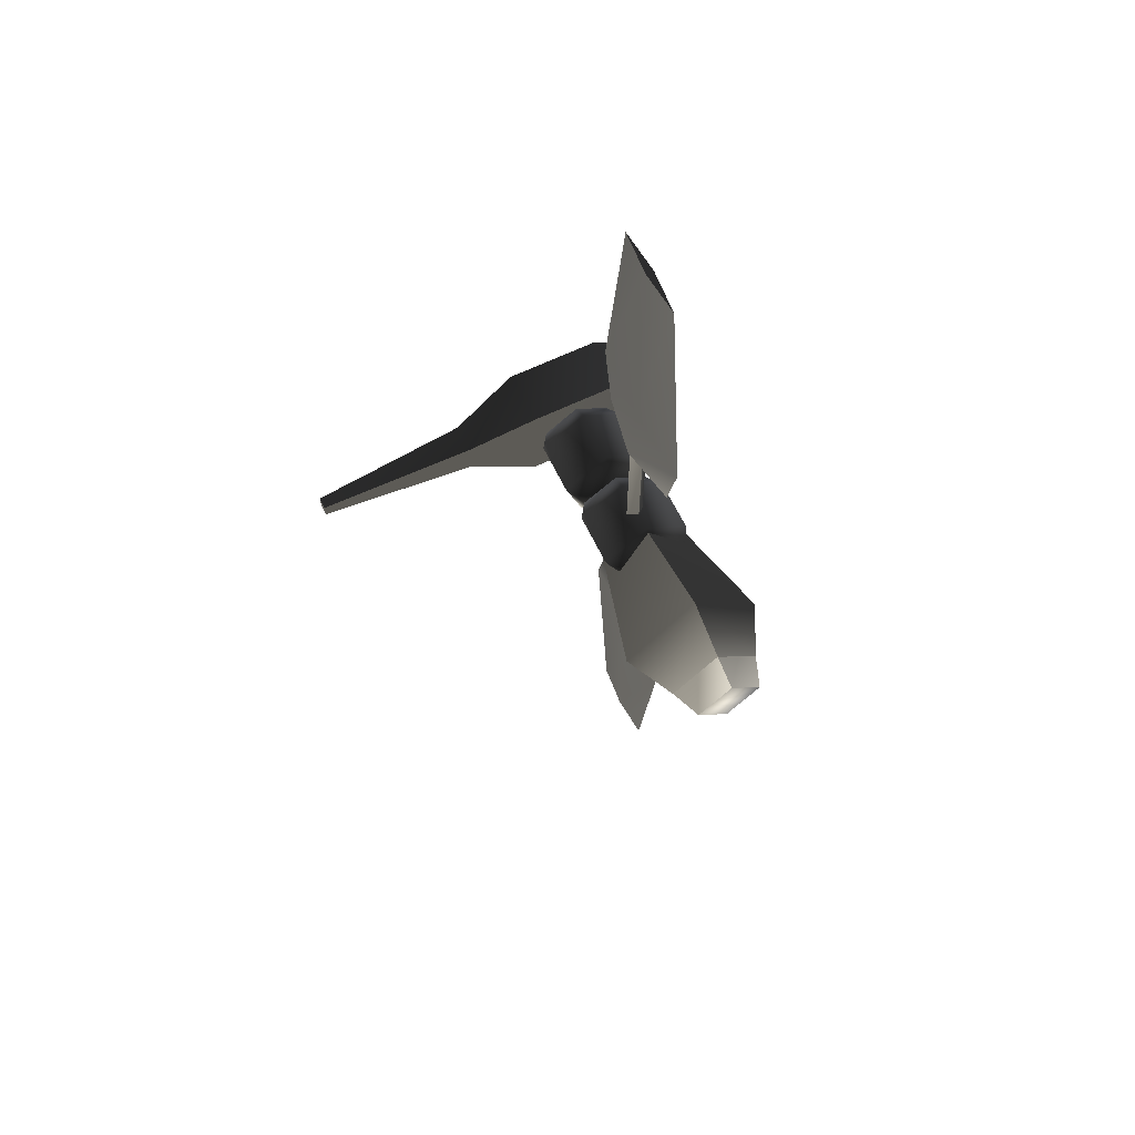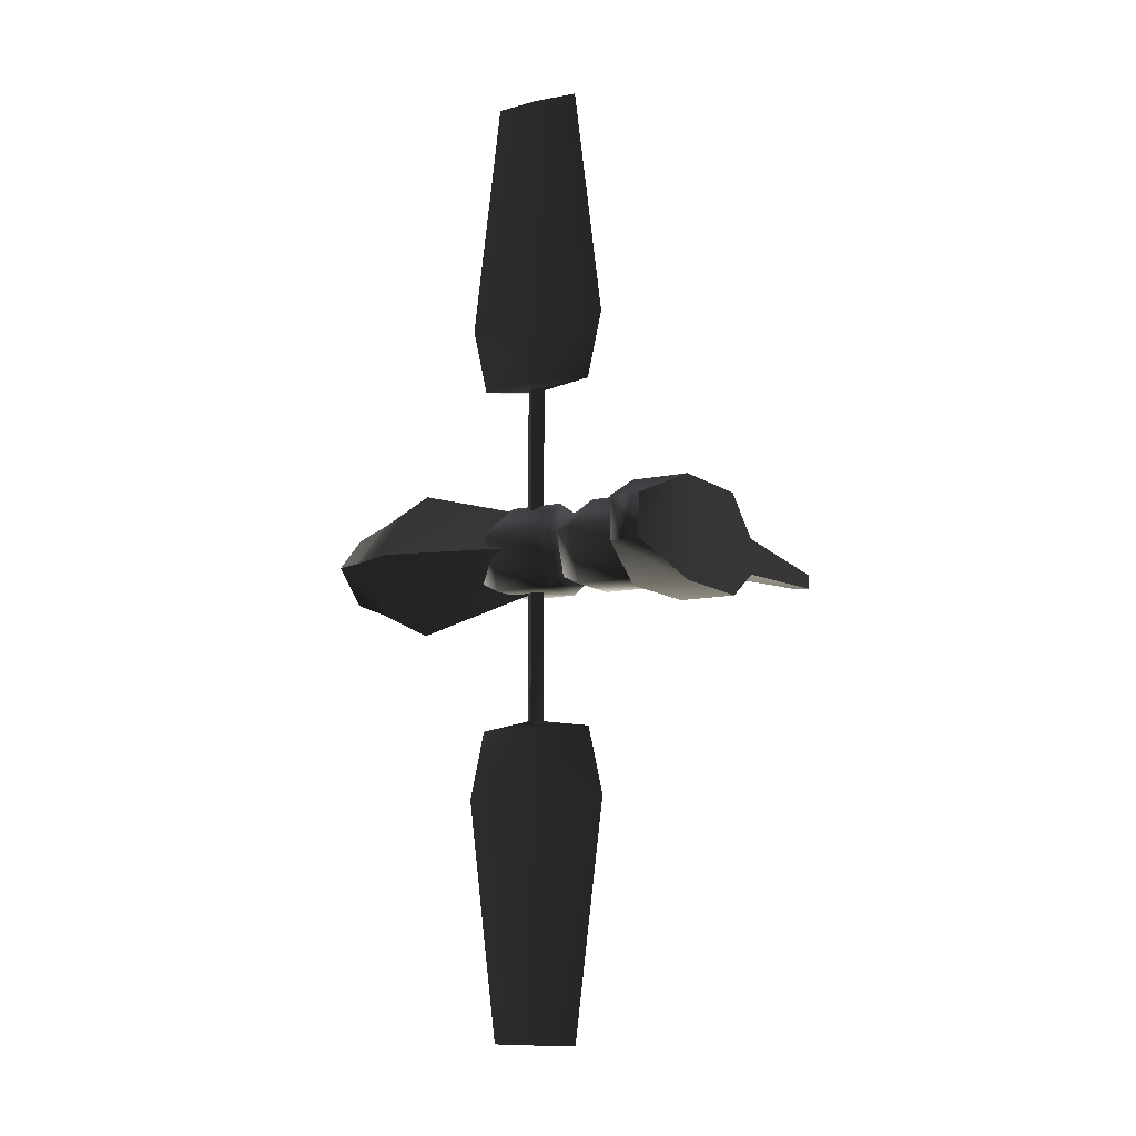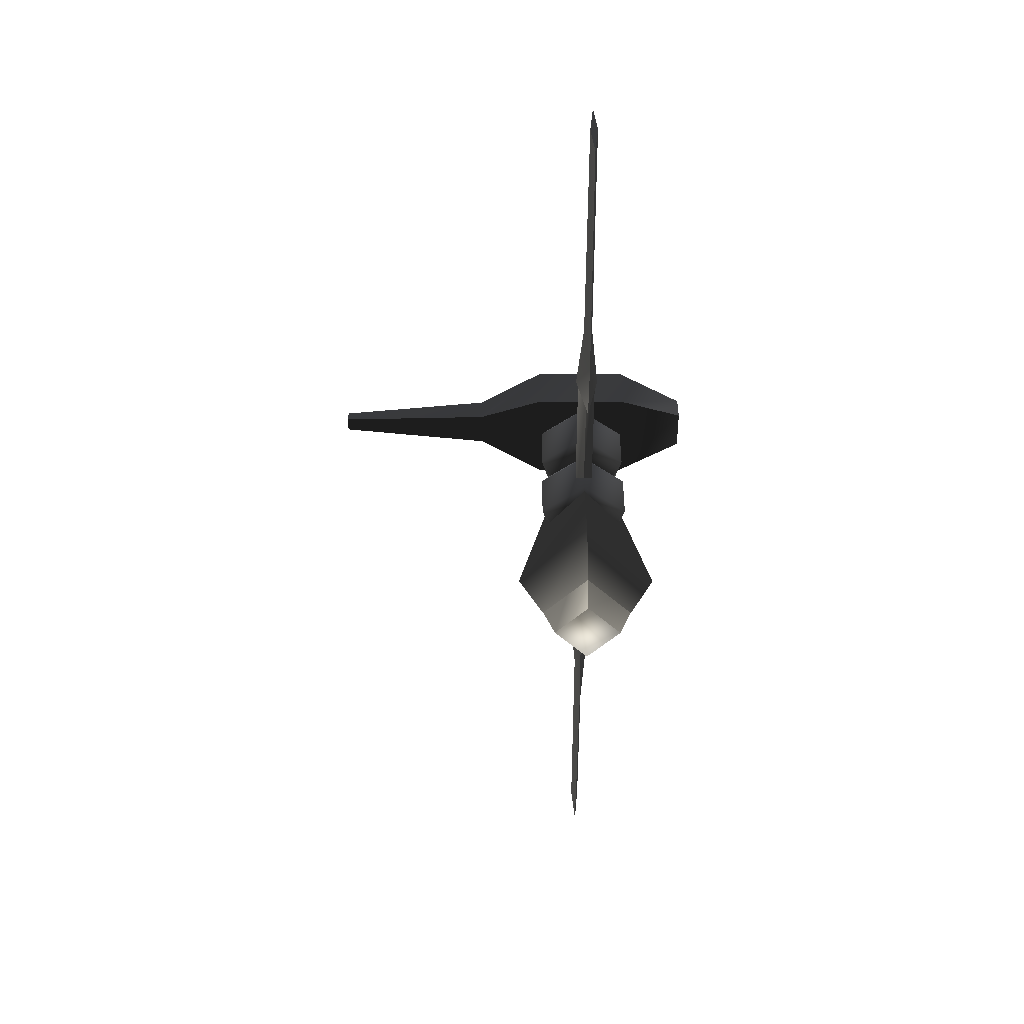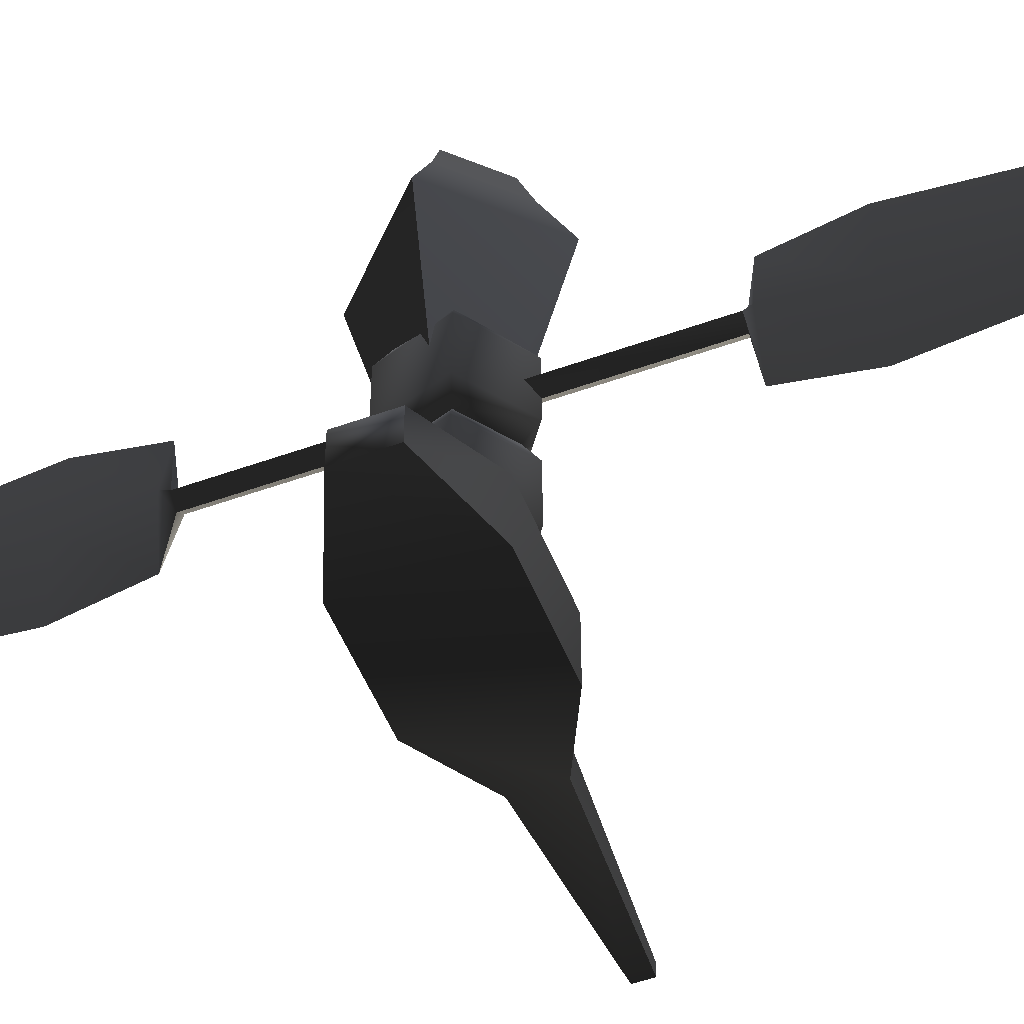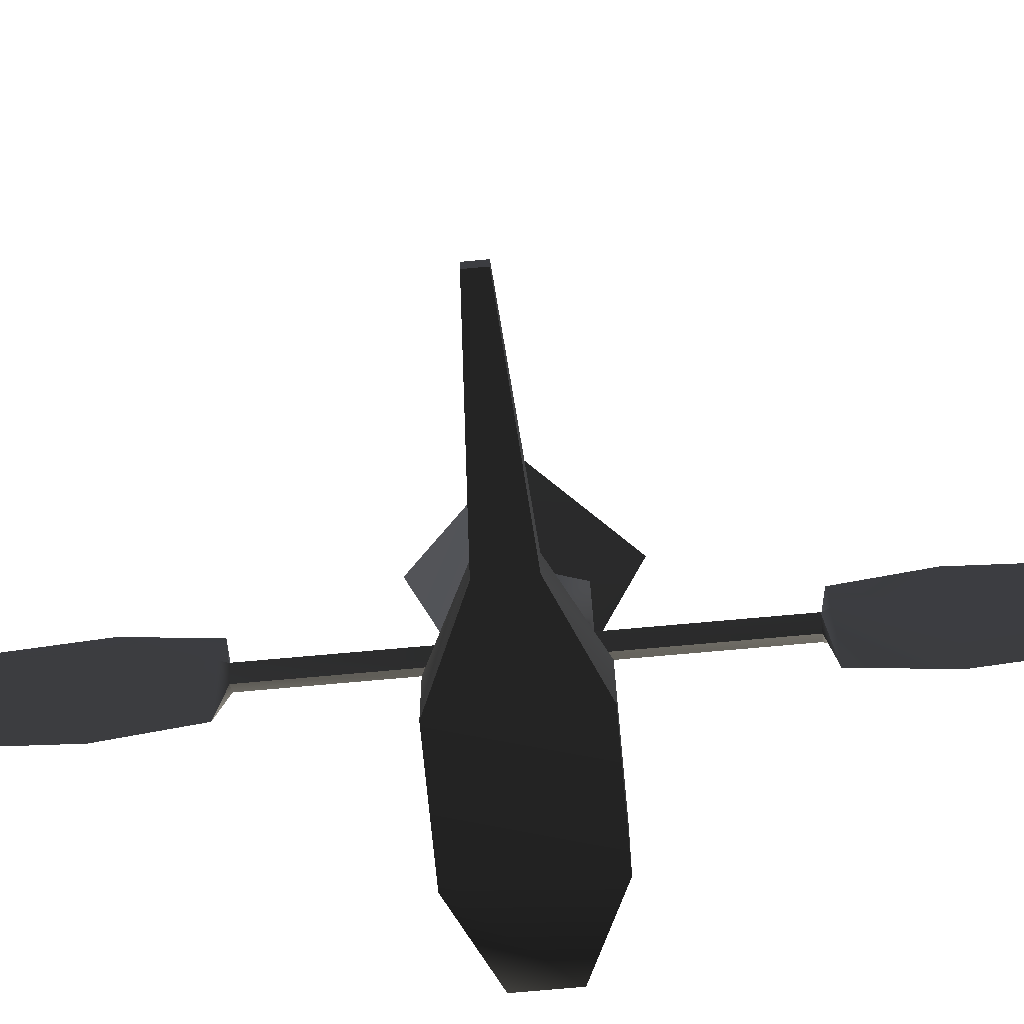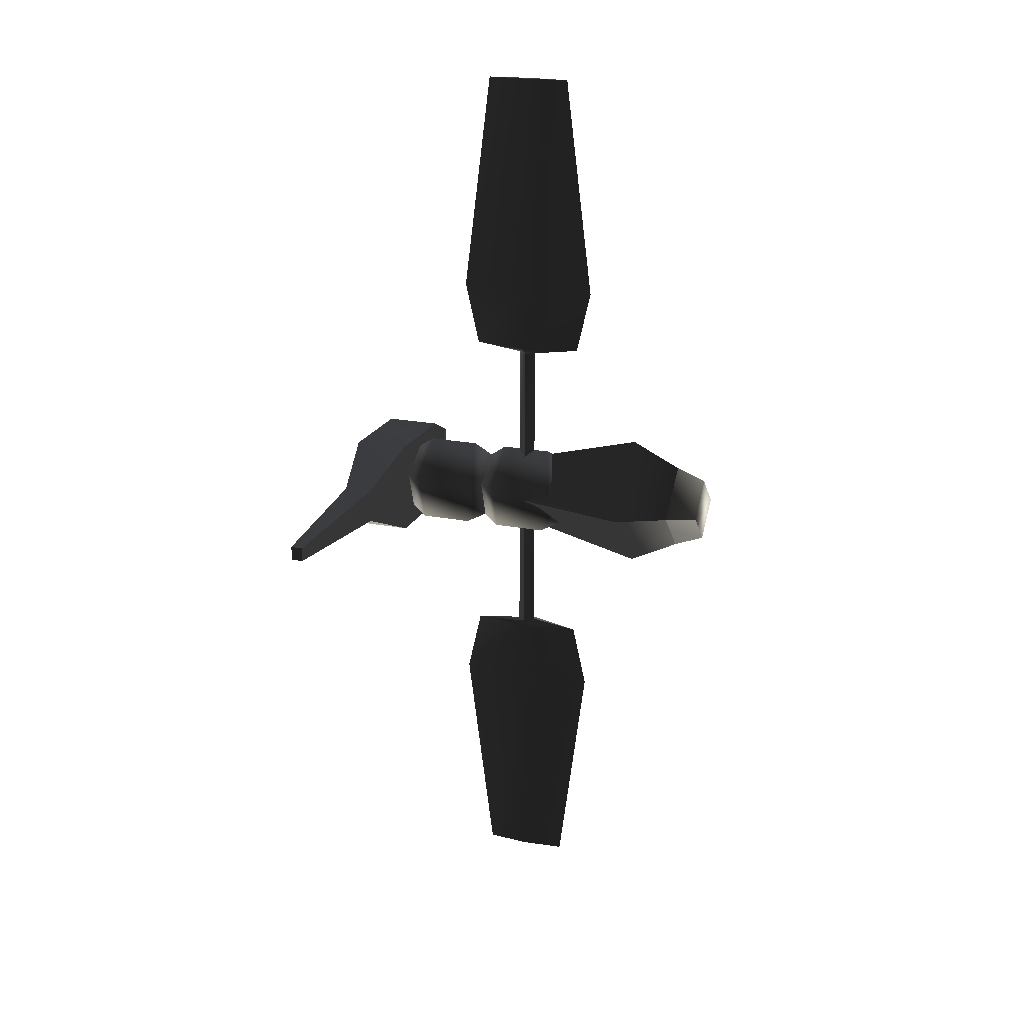
<metadata>
{"format":"obj","ext":"obj","renderer":"f3d","projection":"perspective","resolution":1024,"background":"white","views":[{"elev":64.4,"azim":-25.8,"up":"+Y"},{"elev":-10.4,"azim":120.1,"up":"+Y"},{"elev":38.7,"azim":0.3,"up":"+Y"},{"elev":-51.7,"azim":111.3,"up":"+Z"},{"elev":-69.1,"azim":-84.7,"up":"+Z"},{"elev":20.6,"azim":-70.3,"up":"+Y"}]}
</metadata>
<code>
v  0.2827 0.09185 -1.074
v  0.000332 0.2962 -1.074
v  0.000437 0.3894 -0.9403
v  0.3717 0.1208 -0.9403
v  0.000437 0.3894 -0.5009
v  0.3717 0.1208 -0.5009
v  0.1744 -0.2394 -1.074
v  0.2293 -0.3148 -0.9403
v  0.000332 0.2962 -0.3406
v  0.2827 0.09184 -0.3406
v  0.2293 -0.3148 -0.5009
v  0.1744 -0.2394 -0.3406
v  0 0 -0.3406
v  -0.1749 -0.2398 -0.3406
v  -0.2825 0.09121 -0.3406
v  -0.2825 0.09121 -1.074
v  -0.3714 0.1199 -0.9403
v  -0.3714 0.1199 -0.5009
v  -0.23 -0.3153 -0.9403
v  -0.23 -0.3153 -0.5009
v  -0.1749 -0.2398 -1.074
v  0 0 -1.074
v  0.000332 0.2962 -0.3405
v  0.2827 0.09185 -0.3405
v  0 0 -0.3405
v  -0.2825 0.09121 -0.3405
v  -0.1749 -0.2398 -0.3405
v  0.1744 -0.2394 -0.3405
v  -0.23 -0.3153 -0.2072
v  -0.3714 0.1199 -0.2072
v  -0.23 -0.3153 0.2322
v  0.000437 0.3894 -0.2072
v  -0.3714 0.1199 0.2322
v  -0.1749 -0.2398 0.3924
v  0.000437 0.3894 0.2322
v  -0.2825 0.09121 0.3924
v  0.000332 0.2962 0.3924
v  0.3717 0.1208 -0.2072
v  0.3717 0.1208 0.2322
v  0.2293 -0.3148 -0.2072
v  0.2827 0.09184 0.3924
v  0.2293 -0.3148 0.2322
v  0.1744 -0.2394 0.3924
v  0 0 0.3924
v  0.07285 1.334 0.01454
v  0 1.334 -0.05858
v  0 1.388 -0.4625
v  0.09176 1.388 0.01454
v  0 1.924 -0.5851
v  0.03424 1.924 0.01454
v  0 1.388 0.4916
v  0 1.334 0.08767
v  -0.09176 1.388 0.01454
v  -0.03424 1.924 0.01454
v  -0.0307 3.807 0.01454
v  0 1.924 0.6142
v  0 3.807 0.3734
v  -0.07285 1.334 0.01454
v  0.0307 3.807 0.01454
v  0 3.807 -0.3443
v  0 -1.334 -0.05858
v  -0.07285 -1.334 0.01454
v  -0.07285 0 0.01454
v  0 0 -0.05858
v  0 0 0.08767
v  0 -1.334 0.08767
v  0.07285 0 0.01454
v  0.07285 -1.334 0.01454
v  0.0307 -3.807 0.01454
v  0 -3.807 -0.3443
v  0 -1.924 -0.5851
v  0.03424 -1.924 0.01454
v  -0.03424 -1.924 0.01454
v  -0.09176 -1.388 0.01454
v  0 -1.388 -0.4625
v  -0.0307 -3.807 0.01454
v  0 -1.924 0.6142
v  0 -1.388 0.4916
v  0 -3.807 0.3734
v  0.09176 -1.388 0.01454
v  0 0.532 1.065
v  0.5341 0 1.065
v  0 0 -0.7954
v  0 -0.532 1.065
v  -0.5341 0 1.065
v  0.2765 0 1.726
v  0 -0.2755 1.726
v  -0.2765 0 1.726
v  0 0.2755 1.726
v  -0.5473 -3.01e-06 1.059
v  -0.06318 -3.01e-06 -0.8437
v  0 -4.023e-06 -0.8437
v  0 0.5429 1.059
v  0.06318 -3.01e-06 -0.8437
v  -0.08928 -3.01e-06 -0.8437
v  -0.5827 -3.01e-06 1.059
v  0.5827 -3.01e-06 1.059
v  0.5473 -3.01e-06 1.059
v  0.08928 -3.01e-06 -0.8437
v  0 0.08659 -0.8437
v  0 0.5781 1.059
v  0 0.3729 1.475
v  -0.3767 -3.01e-06 1.475
v  0.3767 -3.01e-06 1.475
v  -0.5473 2.027e-06 1.059
v  -0.3767 2.027e-06 1.475
v  0 -0.3729 1.475
v  0 -0.5429 1.059
v  -0.5827 2.027e-06 1.059
v  0 -0.5781 1.059
v  -0.06318 2.027e-06 -0.8437
v  -0.08928 2.027e-06 -0.8437
v  0 -0.08659 -0.8437
v  0 4.023e-06 -0.8437
v  0.06318 2.027e-06 -0.8437
v  0.08928 2.027e-06 -0.8437
v  0.5827 2.027e-06 1.059
v  0.5473 2.027e-06 1.059
v  0.3767 2.027e-06 1.475
v  -0.392 0.4047 -1.533
v  -0.9465 0.1445 -1.422
v  -0.9465 0.1445 -1.182
v  -0.392 0.4047 -1.071
v  0.392 0.4047 -1.533
v  0.392 0.4047 -1.071
v  0.9465 0.1676 -1.422
v  0.9465 0.1676 -1.182
v  -0.9465 -0.1445 -1.422
v  -0.392 -0.4047 -1.533
v  -0.392 -0.4047 -1.071
v  -0.9465 -0.1445 -1.182
v  0.392 -0.4047 -1.533
v  0.392 -0.4047 -1.071
v  0.9465 -0.1676 -1.422
v  0.9465 -0.1676 -1.182
v  -2.243 0.05925 -1.253
v  -2.243 -0.05925 -1.253
v  -2.243 0.05925 -1.351
v  -2.243 -0.05925 -1.351
g frm-rfuselg1
f 1 2 3
f 1 3 4
f 4 3 5
f 4 5 6
f 7 1 4
f 7 4 8
f 8 4 6
f 6 5 9
f 6 9 10
f 8 6 11
f 11 6 10
f 11 10 12
f 10 9 13
f 12 10 13
f 14 12 13
f 9 15 13
f 15 14 13
f 2 16 17
f 2 17 3
f 3 17 18
f 16 19 17
f 17 19 20
f 17 20 18
f 3 18 5
f 5 18 15
f 18 20 14
f 18 14 15
f 5 15 9
f 16 21 19
f 21 7 8
f 21 8 19
f 19 8 11
f 19 11 20
f 20 11 12
f 20 12 14
f 2 1 22
f 16 2 22
f 21 16 22
f 7 21 22
f 1 7 22
g frm-mfuselg
f 23 24 25
f 26 23 25
f 27 26 25
f 28 27 25
f 24 28 25
f 26 27 29
f 26 29 30
f 30 29 31
f 23 26 30
f 23 30 32
f 32 30 33
f 30 31 33
f 33 31 34
f 32 33 35
f 35 33 36
f 33 34 36
f 35 36 37
f 24 23 32
f 24 32 38
f 38 32 35
f 38 35 39
f 28 24 38
f 28 38 40
f 40 38 39
f 39 35 37
f 39 37 41
f 40 39 42
f 42 39 41
f 29 40 42
f 29 42 31
f 42 41 43
f 41 37 44
f 43 41 44
f 34 43 44
f 37 36 44
f 36 34 44
f 27 28 40
f 27 40 29
f 31 42 43
f 31 43 34
g frm-slrpan
f 45 46 47
f 45 47 48
f 48 47 49
f 48 49 50
f 51 48 50
f 52 45 48
f 52 48 51
f 47 53 54
f 47 54 49
f 49 54 55
f 53 56 54
f 54 56 57
f 54 57 55
f 46 53 47
f 46 58 53
f 58 51 53
f 53 51 56
f 51 50 56
f 56 50 59
f 56 59 57
f 60 55 57
f 60 57 59
f 49 55 60
f 50 49 60
f 50 60 59
f 58 52 51
f 61 62 63
f 61 63 64
f 64 63 58
f 62 65 63
f 63 65 52
f 63 52 58
f 64 58 46
f 62 66 65
f 67 64 46
f 67 46 45
f 68 61 64
f 68 64 67
f 66 68 67
f 66 67 65
f 65 67 45
f 65 45 52
f 69 70 71
f 69 71 72
f 70 73 71
f 71 73 74
f 72 71 75
f 70 76 73
f 76 77 73
f 73 77 78
f 73 78 74
f 76 79 77
f 79 72 77
f 77 72 80
f 79 69 72
f 72 75 80
f 71 74 75
f 75 74 62
f 80 75 61
f 80 61 68
f 77 80 78
f 78 80 68
f 74 78 66
f 74 66 62
f 75 62 61
f 78 68 66
f 79 76 70
f 79 70 69
g frm-lfuselg
f 81 82 83
f 82 84 83
f 84 85 83
f 85 81 83
g frm-lfuselg
f 86 87 84
f 86 84 82
f 87 85 84
f 87 88 85
f 89 86 82
f 89 82 81
f 88 89 81
f 88 81 85
f 87 86 89
f 87 89 88
g frm-blfuselg
f 90 91 92
f 93 92 94
f 90 95 91
f 90 96 95
f 97 98 94
f 97 94 99
f 90 92 93
f 91 95 100
f 91 100 92
f 94 92 100
f 94 100 99
f 99 100 101
f 99 101 97
f 93 94 98
f 100 95 96
f 100 96 101
f 93 102 103
f 93 103 90
f 103 102 101
f 103 101 96
f 98 104 102
f 98 102 93
f 101 102 104
f 101 104 97
f 97 104 98
f 90 103 96
g frm-tlfuselg
f 105 106 107
f 105 107 108
f 109 110 107
f 109 107 106
f 108 111 105
f 110 109 112
f 111 112 109
f 111 109 105
f 109 106 105
f 110 112 113
f 113 112 111
f 113 111 114
f 113 114 115
f 113 115 116
f 108 114 111
f 117 110 113
f 117 113 116
f 117 107 110
f 116 118 117
f 118 119 117
f 117 119 107
f 116 115 118
f 108 119 118
f 118 115 114
f 118 114 108
f 108 107 119
g frm-rfuselg2
f 120 121 122
f 120 122 123
f 124 120 123
f 124 123 125
f 126 124 125
f 126 125 127
f 128 129 130
f 128 130 131
f 129 132 133
f 129 133 130
f 124 134 132
f 120 124 132
f 120 132 129
f 129 128 121
f 129 121 120
f 124 126 134
f 132 134 135
f 132 135 133
f 134 126 127
f 134 127 135
f 133 135 127
f 133 127 125
f 125 130 133
f 125 123 130
f 123 131 130
f 123 122 131
f 131 122 136
f 131 136 137
f 122 121 138
f 122 138 136
f 138 139 137
f 138 137 136
f 128 131 137
f 128 137 139
f 121 128 139
f 121 139 138

</code>
